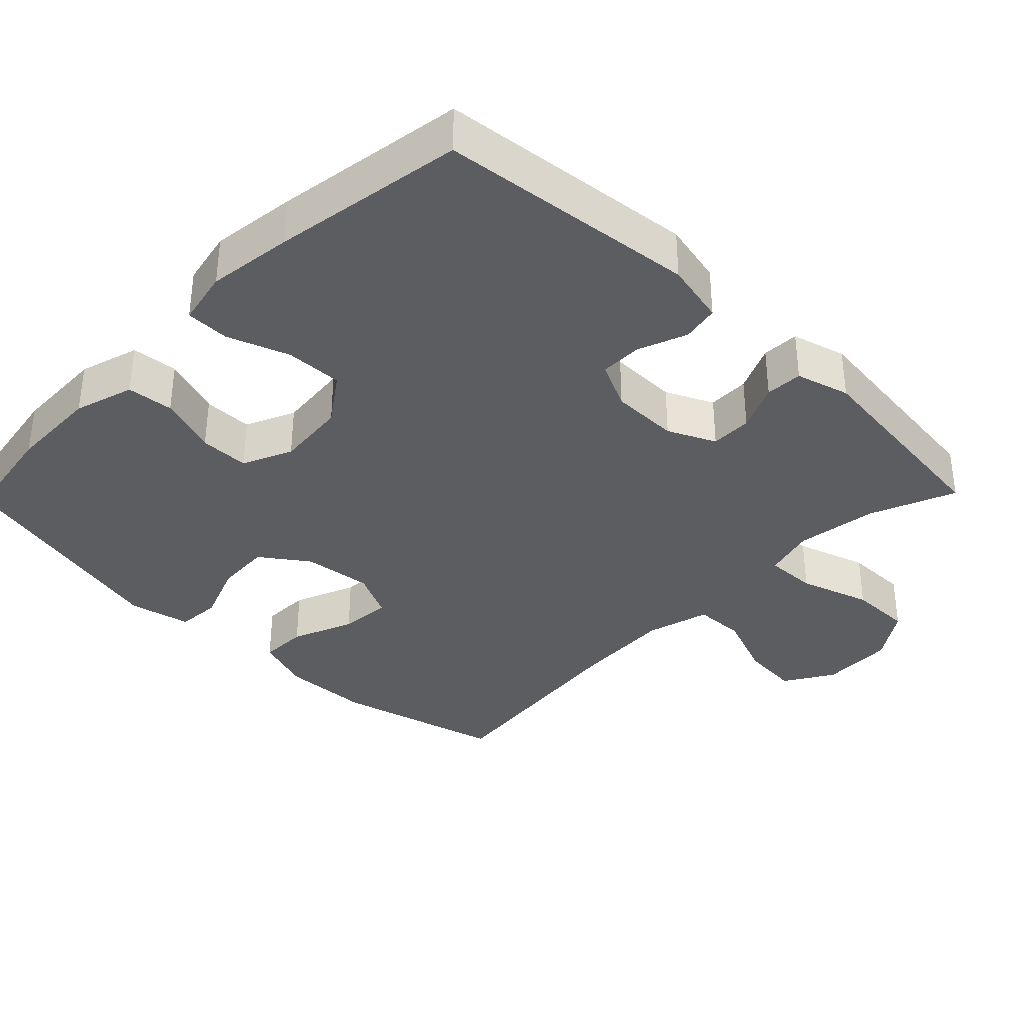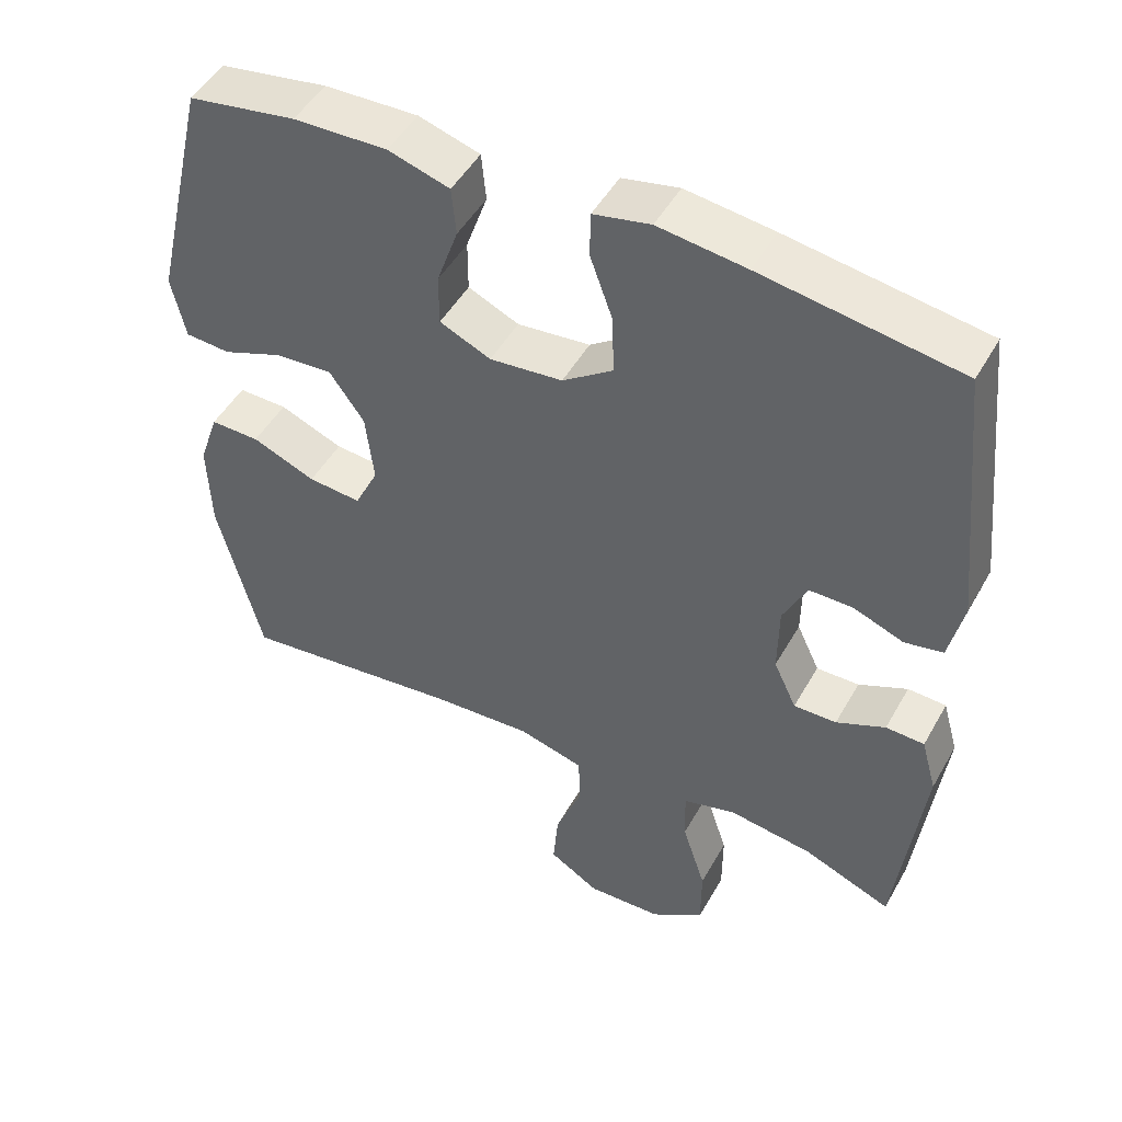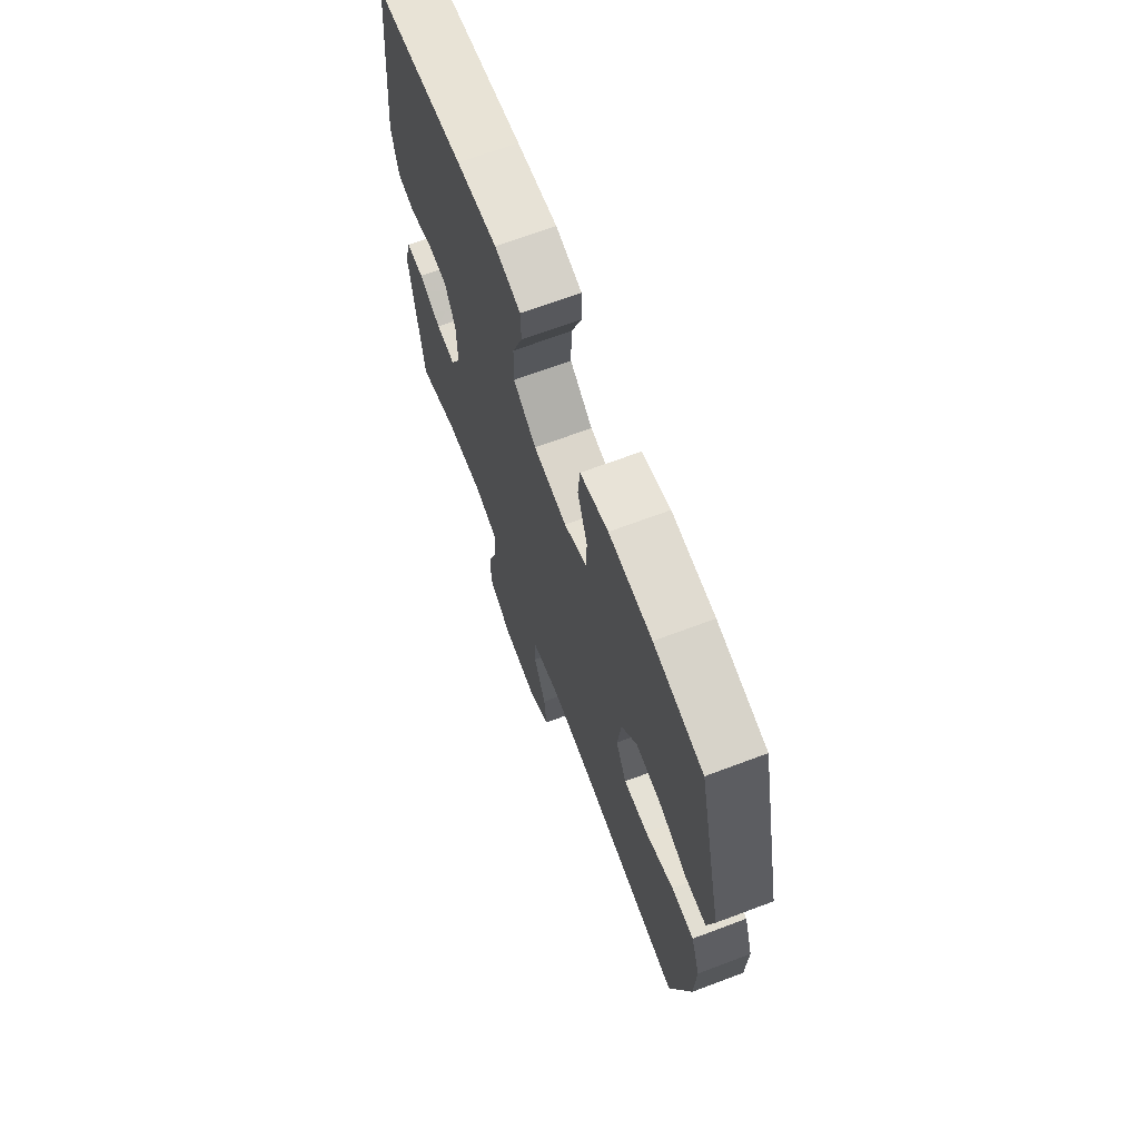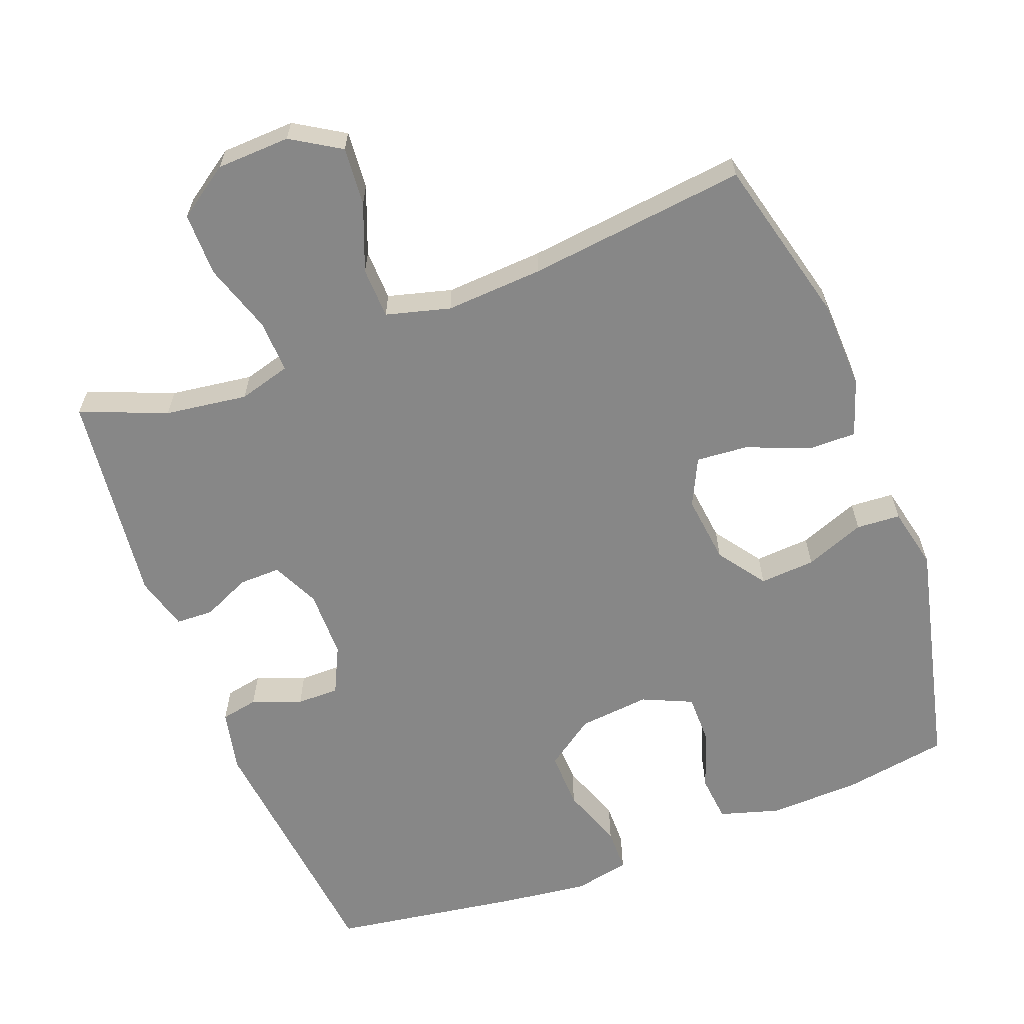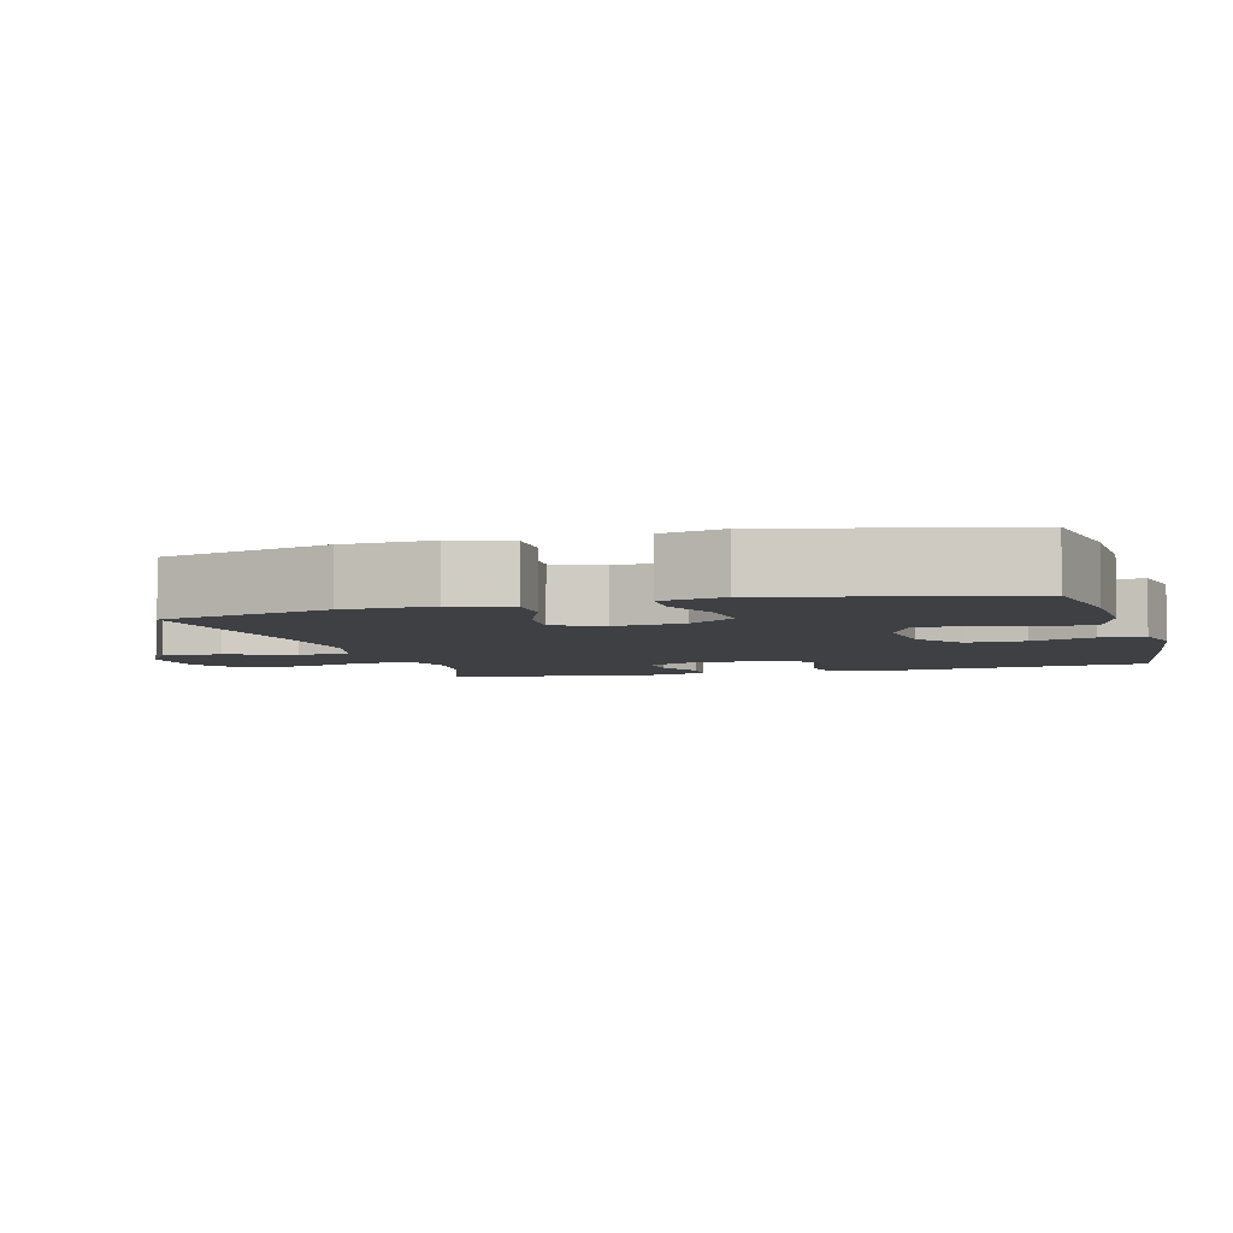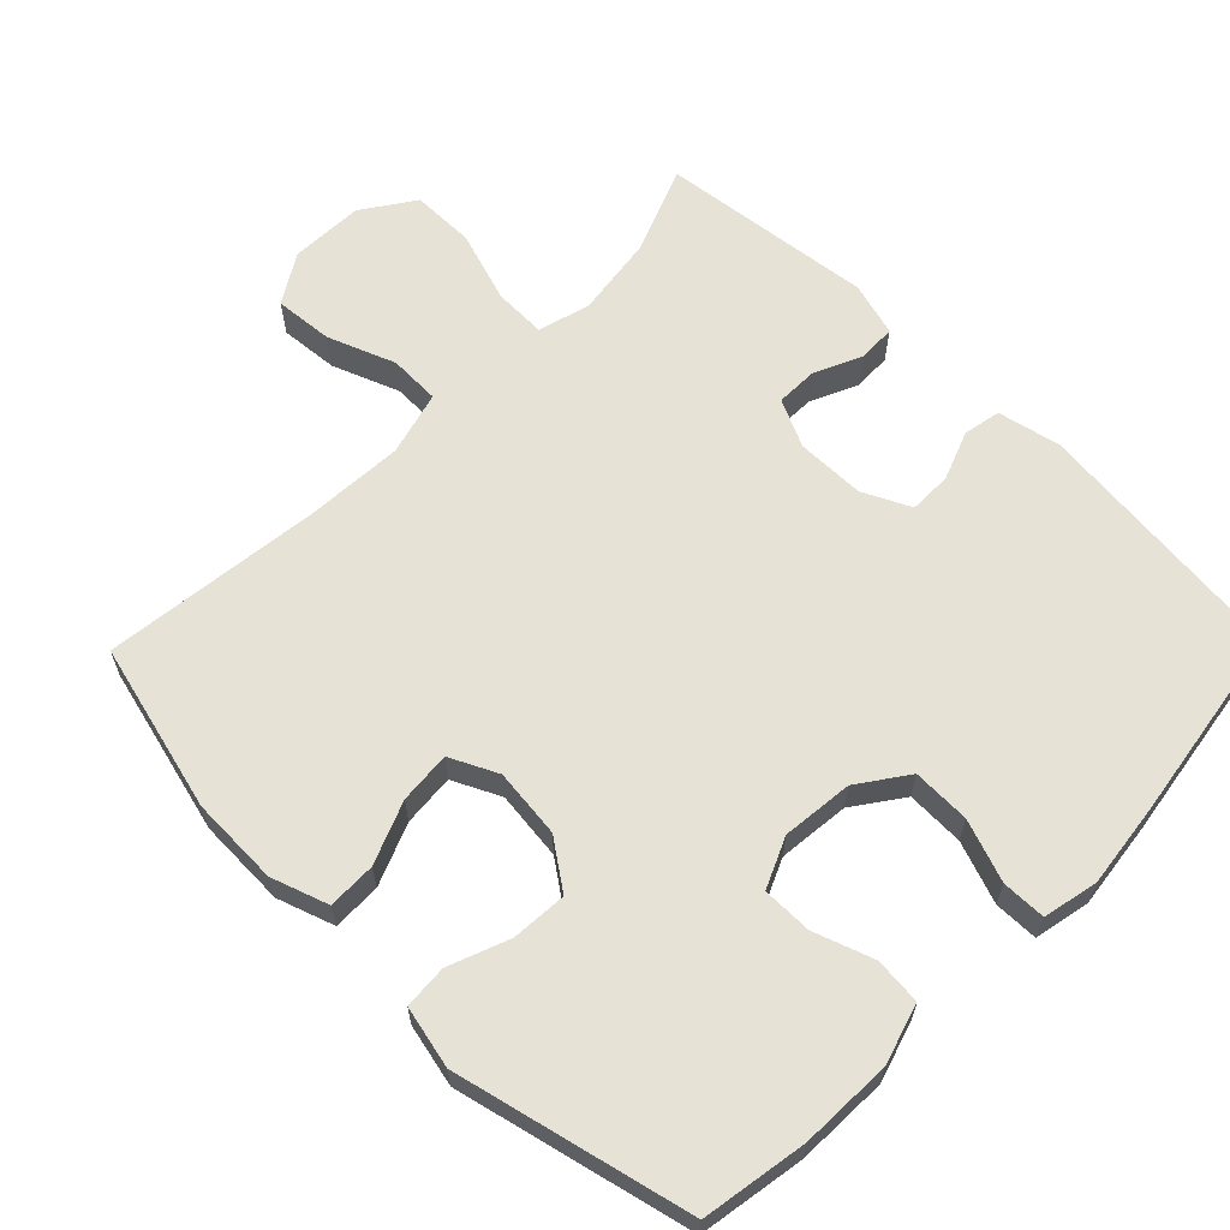
<metadata>
{"format":"obj","ext":"obj","renderer":"f3d","projection":"perspective","resolution":1024,"background":"white","views":[{"elev":-35.6,"azim":45.7,"up":"+Y"},{"elev":48.5,"azim":28.4,"up":"+Z"},{"elev":68.6,"azim":-110.6,"up":"+Z"},{"elev":-62.5,"azim":-159.0,"up":"+Y"},{"elev":-5.1,"azim":-74.0,"up":"+Y"},{"elev":63.2,"azim":-45.5,"up":"+Y"}]}
</metadata>
<code>
v -0.5 0.07 0.5
v -0.354 0.07 0.524
v -0.227 0.07 0.528
v -0.144 0.07 0.503
v -0.138 0.07 0.438
v -0.167 0.07 0.355
v -0.167 0.07 0.286
v -0.098 0.07 0.255
v 0.001 0.07 0.265
v 0.069 0.07 0.313
v 0.067 0.07 0.393
v 0.036 0.07 0.479
v 0.037 0.07 0.54
v 0.114 0.07 0.556
v 0.233 0.07 0.541
v 0.5 0.07 0.5
v 0.538 0.07 0.14
v 0.519 0.07 0.053
v 0.467 0.07 0.043
v 0.399 0.07 0.069
v 0.34 0.07 0.069
v 0.308 0.07 0.003
v 0.307 0.07 -0.092
v 0.338 0.07 -0.158
v 0.396 0.07 -0.157
v 0.462 0.07 -0.127
v 0.514 0.07 -0.129
v 0.535 0.07 -0.204
v 0.5 0.07 -0.5
v 0.381 0.07 -0.452
v 0.267 0.07 -0.436
v 0.195 0.07 -0.456
v 0.197 0.07 -0.528
v 0.229 0.07 -0.627
v 0.229 0.07 -0.715
v 0.157 0.07 -0.764
v 0.055 0.07 -0.768
v -0.013 0.07 -0.726
v -0.006 0.07 -0.645
v 0.03 0.07 -0.552
v 0.028 0.07 -0.481
v -0.061 0.07 -0.457
v -0.197 0.07 -0.465
v -0.5 0.07 -0.5
v -0.559 0.07 -0.266
v -0.563 0.07 -0.143
v -0.536 0.07 -0.064
v -0.469 0.07 -0.065
v -0.383 0.07 -0.1
v -0.311 0.07 -0.106
v -0.279 0.07 -0.04
v -0.29 0.07 0.056
v -0.337 0.07 0.122
v -0.414 0.07 0.117
v -0.497 0.07 0.085
v -0.558 0.07 0.089
v -0.577 0.07 0.175
v -0.5 0 0.5
v -0.354 0 0.524
v -0.227 0 0.528
v -0.144 0 0.503
v -0.138 0 0.438
v -0.167 0 0.355
v -0.167 0 0.286
v -0.098 0 0.255
v 0.001 0 0.265
v 0.069 0 0.313
v 0.067 0 0.393
v 0.036 0 0.479
v 0.037 0 0.54
v 0.114 0 0.556
v 0.233 0 0.541
v 0.5 0 0.5
v 0.538 0 0.14
v 0.519 0 0.053
v 0.467 0 0.043
v 0.399 0 0.069
v 0.34 0 0.069
v 0.308 0 0.003
v 0.307 0 -0.092
v 0.338 0 -0.158
v 0.396 0 -0.157
v 0.462 0 -0.127
v 0.514 0 -0.129
v 0.535 0 -0.204
v 0.5 0 -0.5
v 0.381 0 -0.452
v 0.267 0 -0.436
v 0.195 0 -0.456
v 0.197 0 -0.528
v 0.229 0 -0.627
v 0.229 0 -0.715
v 0.157 0 -0.764
v 0.055 0 -0.768
v -0.013 0 -0.726
v -0.006 0 -0.645
v 0.03 0 -0.552
v 0.028 0 -0.481
v -0.061 0 -0.457
v -0.197 0 -0.465
v -0.5 0 -0.5
v -0.559 0 -0.266
v -0.563 0 -0.143
v -0.536 0 -0.064
v -0.469 0 -0.065
v -0.383 0 -0.1
v -0.311 0 -0.106
v -0.279 0 -0.04
v -0.29 0 0.056
v -0.337 0 0.122
v -0.414 0 0.117
v -0.497 0 0.085
v -0.558 0 0.089
v -0.577 0 0.175
f 54 55 56 57
f 53 54 57 1
f 52 53 1 2
f 46 47 48 49
f 46 49 50
f 43 44 45 46
f 42 43 46 50
f 41 42 50 51
f 37 38 39 40
f 37 40 41
f 36 37 41
f 33 34 35 36
f 32 33 36 41
f 31 32 41 51
f 27 28 29 30
f 25 26 27 30
f 24 25 30 31
f 23 24 31 51
f 17 18 19 20
f 17 20 21
f 16 17 21
f 15 16 21 22
f 11 12 13 14
f 10 11 14 15
f 3 4 5 6
f 52 2 3 6
f 52 6 7
f 51 52 7 8
f 23 51 8 9
f 10 15 22 23
f 9 10 23
f 114 113 112 111
f 58 114 111 110
f 59 58 110 109
f 106 105 104 103
f 107 106 103
f 103 102 101 100
f 107 103 100 99
f 108 107 99 98
f 97 96 95 94
f 98 97 94
f 98 94 93
f 93 92 91 90
f 98 93 90 89
f 108 98 89 88
f 87 86 85 84
f 87 84 83 82
f 88 87 82 81
f 108 88 81 80
f 77 76 75 74
f 78 77 74
f 78 74 73
f 79 78 73 72
f 71 70 69 68
f 72 71 68 67
f 63 62 61 60
f 63 60 59 109
f 64 63 109
f 65 64 109 108
f 66 65 108 80
f 80 79 72 67
f 80 67 66
f 1 58 59 2
f 2 59 60 3
f 3 60 61 4
f 4 61 62 5
f 5 62 63 6
f 6 63 64 7
f 7 64 65 8
f 8 65 66 9
f 9 66 67 10
f 10 67 68 11
f 11 68 69 12
f 12 69 70 13
f 13 70 71 14
f 14 71 72 15
f 15 72 73 16
f 16 73 74 17
f 17 74 75 18
f 18 75 76 19
f 19 76 77 20
f 20 77 78 21
f 21 78 79 22
f 22 79 80 23
f 23 80 81 24
f 24 81 82 25
f 25 82 83 26
f 26 83 84 27
f 27 84 85 28
f 28 85 86 29
f 29 86 87 30
f 30 87 88 31
f 31 88 89 32
f 32 89 90 33
f 33 90 91 34
f 34 91 92 35
f 35 92 93 36
f 36 93 94 37
f 37 94 95 38
f 38 95 96 39
f 39 96 97 40
f 40 97 98 41
f 41 98 99 42
f 42 99 100 43
f 43 100 101 44
f 44 101 102 45
f 45 102 103 46
f 46 103 104 47
f 47 104 105 48
f 48 105 106 49
f 49 106 107 50
f 50 107 108 51
f 51 108 109 52
f 52 109 110 53
f 53 110 111 54
f 54 111 112 55
f 55 112 113 56
f 56 113 114 57
f 57 114 58 1

</code>
